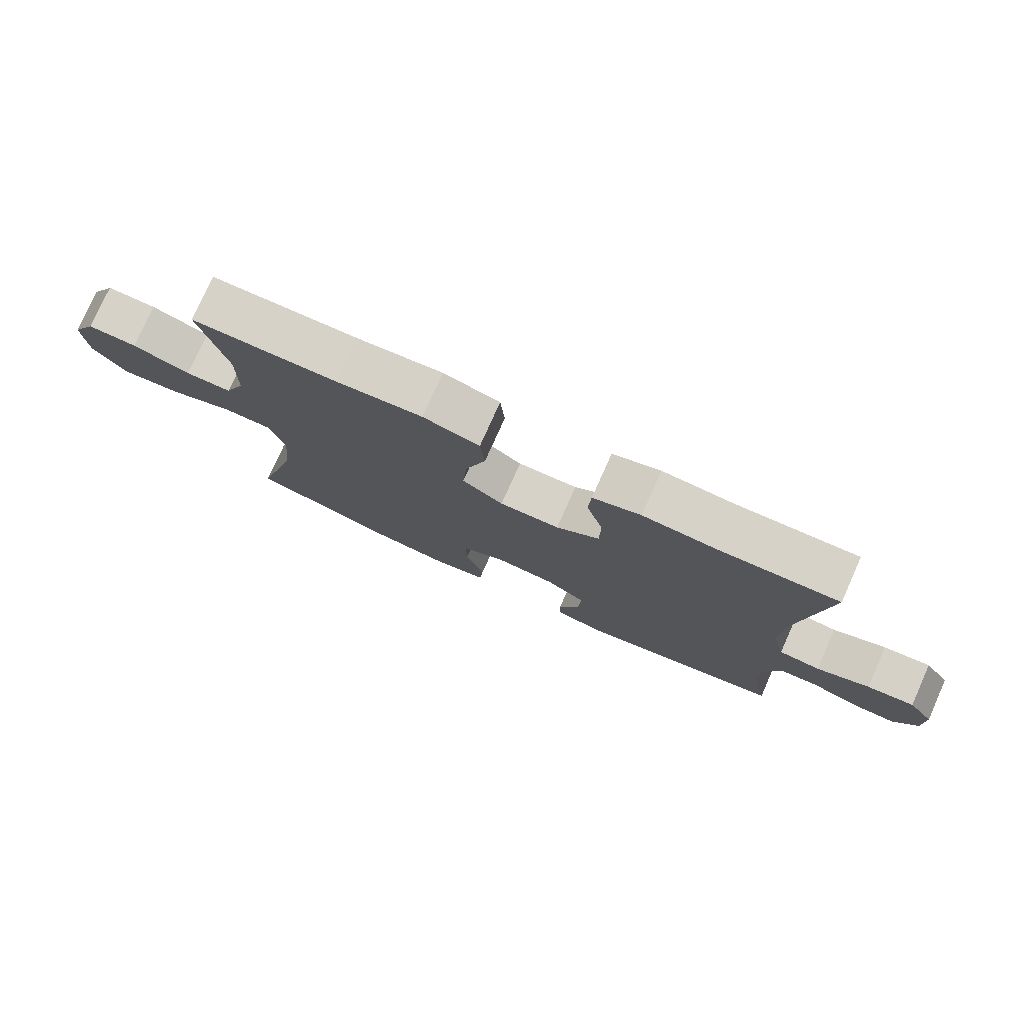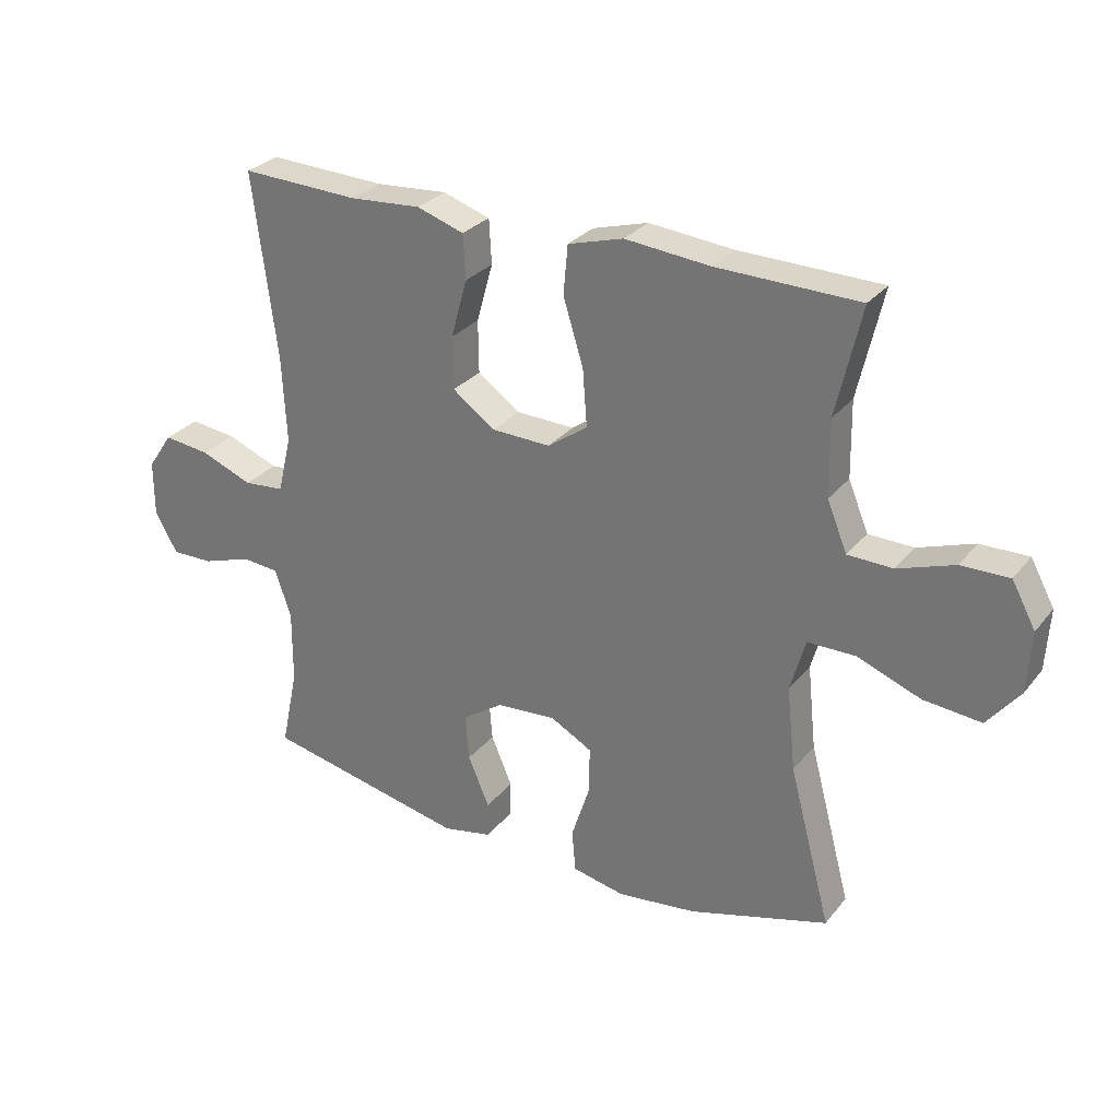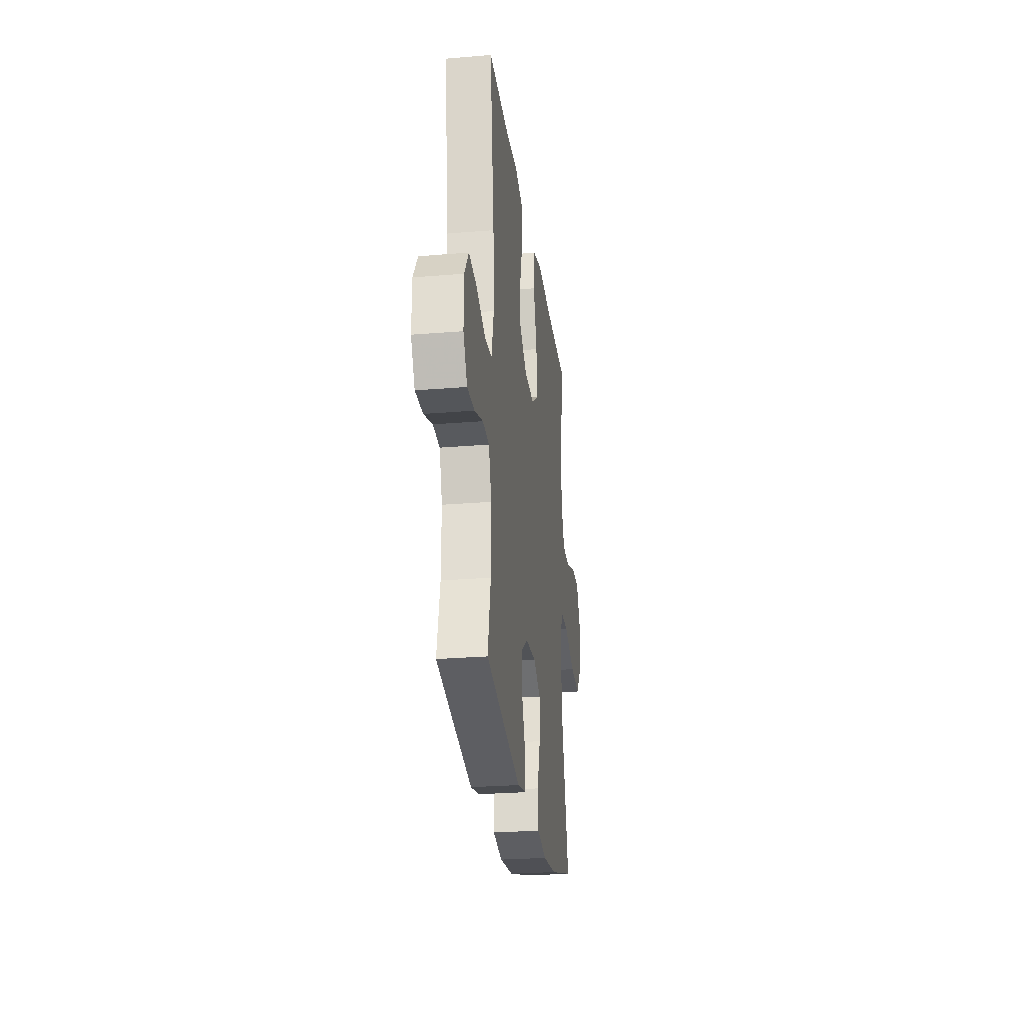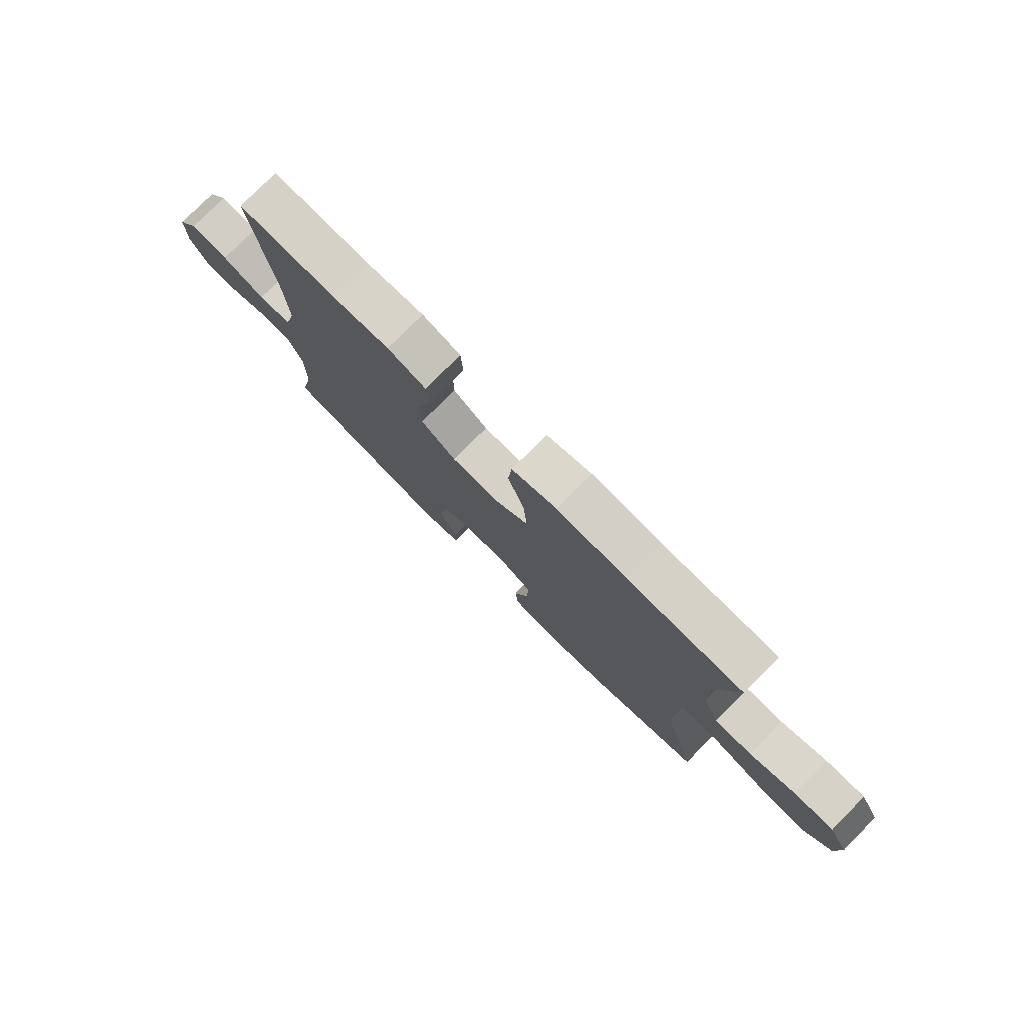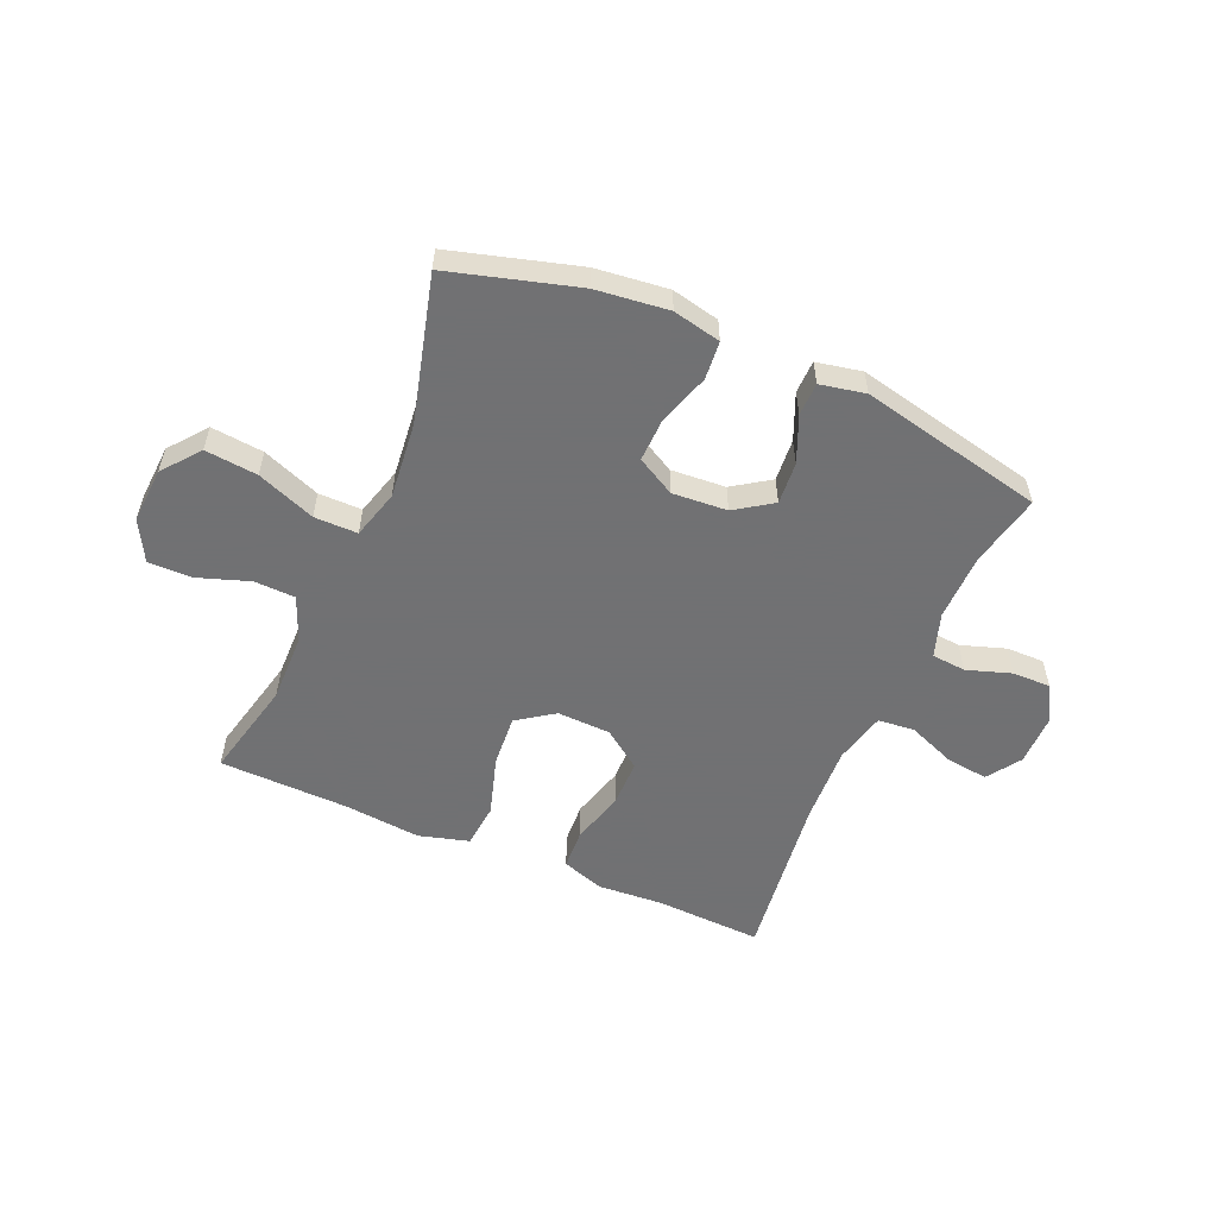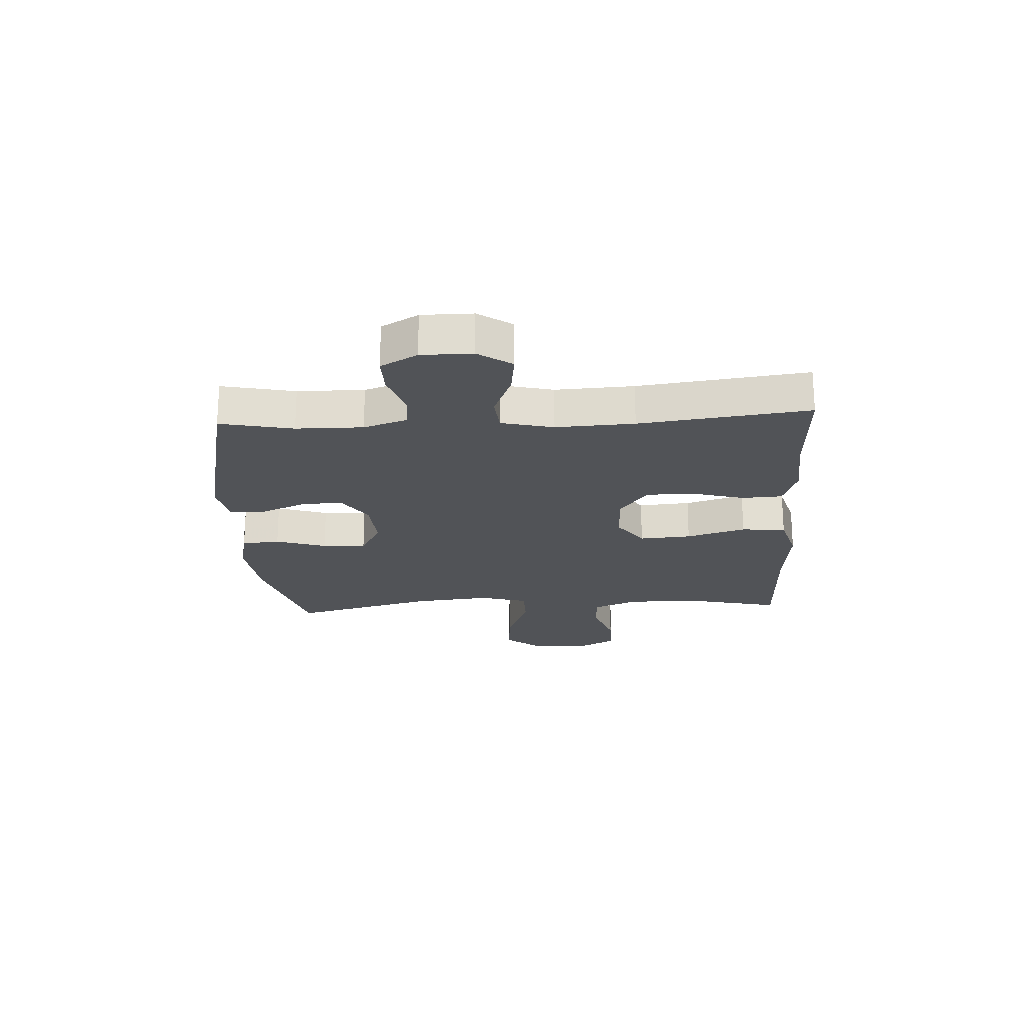
<metadata>
{"format":"obj","ext":"obj","renderer":"f3d","projection":"perspective","resolution":1024,"background":"white","views":[{"elev":77.8,"azim":-155.9,"up":"+Z"},{"elev":28.7,"azim":30.6,"up":"+Z"},{"elev":-26.2,"azim":-82.5,"up":"+Z"},{"elev":78.1,"azim":44.8,"up":"+Z"},{"elev":-55.3,"azim":156.5,"up":"+Y"},{"elev":-21.7,"azim":-86.9,"up":"+Y"}]}
</metadata>
<code>
v -0.5 0.07 -0.5
v -0.473 0.07 -0.372
v -0.472 0.07 -0.255
v -0.498 0.07 -0.178
v -0.558 0.07 -0.173
v -0.636 0.07 -0.199
v -0.703 0.07 -0.2
v -0.739 0.07 -0.136
v -0.739 0.07 -0.047
v -0.699 0.07 0.012
v -0.625 0.07 0.003
v -0.542 0.07 -0.03
v -0.477 0.07 -0.024
v -0.455 0.07 0.067
v -0.462 0.07 0.204
v -0.5 0.07 0.5
v -0.312 0.07 0.492
v -0.198 0.07 0.5
v -0.123 0.07 0.475
v -0.119 0.07 0.404
v -0.145 0.07 0.311
v -0.144 0.07 0.227
v -0.076 0.07 0.178
v 0.018 0.07 0.175
v 0.082 0.07 0.22
v 0.075 0.07 0.311
v 0.043 0.07 0.415
v 0.05 0.07 0.493
v 0.138 0.07 0.518
v 0.273 0.07 0.505
v 0.5 0.07 0.5
v 0.46 0.07 0.326
v 0.462 0.07 0.205
v 0.494 0.07 0.127
v 0.566 0.07 0.125
v 0.656 0.07 0.156
v 0.733 0.07 0.157
v 0.771 0.07 0.087
v 0.765 0.07 -0.011
v 0.713 0.07 -0.076
v 0.621 0.07 -0.067
v 0.519 0.07 -0.028
v 0.443 0.07 -0.028
v 0.419 0.07 -0.113
v 0.433 0.07 -0.247
v 0.5 0.07 -0.5
v 0.277 0.07 -0.564
v 0.15 0.07 -0.579
v 0.066 0.07 -0.561
v 0.06 0.07 -0.494
v 0.089 0.07 -0.405
v 0.091 0.07 -0.328
v 0.024 0.07 -0.291
v -0.072 0.07 -0.298
v -0.137 0.07 -0.342
v -0.131 0.07 -0.416
v -0.097 0.07 -0.496
v -0.098 0.07 -0.554
v -0.177 0.07 -0.57
v -0.5 0 -0.5
v -0.473 0 -0.372
v -0.472 0 -0.255
v -0.498 0 -0.178
v -0.558 0 -0.173
v -0.636 0 -0.199
v -0.703 0 -0.2
v -0.739 0 -0.136
v -0.739 0 -0.047
v -0.699 0 0.012
v -0.625 0 0.003
v -0.542 0 -0.03
v -0.477 0 -0.024
v -0.455 0 0.067
v -0.462 0 0.204
v -0.5 0 0.5
v -0.312 0 0.492
v -0.198 0 0.5
v -0.123 0 0.475
v -0.119 0 0.404
v -0.145 0 0.311
v -0.144 0 0.227
v -0.076 0 0.178
v 0.018 0 0.175
v 0.082 0 0.22
v 0.075 0 0.311
v 0.043 0 0.415
v 0.05 0 0.493
v 0.138 0 0.518
v 0.273 0 0.505
v 0.5 0 0.5
v 0.46 0 0.326
v 0.462 0 0.205
v 0.494 0 0.127
v 0.566 0 0.125
v 0.656 0 0.156
v 0.733 0 0.157
v 0.771 0 0.087
v 0.765 0 -0.011
v 0.713 0 -0.076
v 0.621 0 -0.067
v 0.519 0 -0.028
v 0.443 0 -0.028
v 0.419 0 -0.113
v 0.433 0 -0.247
v 0.5 0 -0.5
v 0.277 0 -0.564
v 0.15 0 -0.579
v 0.066 0 -0.561
v 0.06 0 -0.494
v 0.089 0 -0.405
v 0.091 0 -0.328
v 0.024 0 -0.291
v -0.072 0 -0.298
v -0.137 0 -0.342
v -0.131 0 -0.416
v -0.097 0 -0.496
v -0.098 0 -0.554
v -0.177 0 -0.57
f 59 1 2
f 58 59 2
f 57 58 2
f 56 57 2
f 55 56 2 3
f 54 55 3 4
f 53 54 4
f 49 50 51
f 48 49 51
f 47 48 51
f 46 47 51
f 45 46 51
f 44 45 51 52
f 43 44 52 53
f 40 41 42
f 39 40 42
f 38 39 42
f 37 38 42
f 36 37 42
f 35 36 42
f 34 35 42 43
f 43 53 4
f 34 43 4
f 33 34 4
f 30 31 32
f 30 32 33
f 29 30 33
f 28 29 33
f 27 28 33
f 26 27 33
f 19 20 21
f 18 19 21
f 17 18 21
f 17 21 22
f 16 17 22
f 15 16 22
f 14 15 22 23
f 10 11 12
f 9 10 12
f 8 9 12
f 7 8 12
f 6 7 12
f 5 6 12
f 5 12 13
f 4 5 13
f 25 26 33
f 24 25 33
f 4 13 14
f 33 4 14
f 24 33 14
f 14 23 24
f 61 60 118
f 61 118 117
f 61 117 116
f 61 116 115
f 62 61 115 114
f 63 62 114 113
f 63 113 112
f 110 109 108
f 110 108 107
f 110 107 106
f 110 106 105
f 110 105 104
f 111 110 104 103
f 112 111 103 102
f 101 100 99
f 101 99 98
f 101 98 97
f 101 97 96
f 101 96 95
f 101 95 94
f 102 101 94 93
f 63 112 102
f 63 102 93
f 63 93 92
f 91 90 89
f 92 91 89
f 92 89 88
f 92 88 87
f 92 87 86
f 92 86 85
f 80 79 78
f 80 78 77
f 80 77 76
f 81 80 76
f 81 76 75
f 81 75 74
f 82 81 74 73
f 71 70 69
f 71 69 68
f 71 68 67
f 71 67 66
f 71 66 65
f 71 65 64
f 72 71 64
f 72 64 63
f 92 85 84
f 92 84 83
f 73 72 63
f 73 63 92
f 73 92 83
f 83 82 73
f 1 60 61 2
f 2 61 62 3
f 3 62 63 4
f 4 63 64 5
f 5 64 65 6
f 6 65 66 7
f 7 66 67 8
f 8 67 68 9
f 9 68 69 10
f 10 69 70 11
f 11 70 71 12
f 12 71 72 13
f 13 72 73 14
f 14 73 74 15
f 15 74 75 16
f 16 75 76 17
f 17 76 77 18
f 18 77 78 19
f 19 78 79 20
f 20 79 80 21
f 21 80 81 22
f 22 81 82 23
f 23 82 83 24
f 24 83 84 25
f 25 84 85 26
f 26 85 86 27
f 27 86 87 28
f 28 87 88 29
f 29 88 89 30
f 30 89 90 31
f 31 90 91 32
f 32 91 92 33
f 33 92 93 34
f 34 93 94 35
f 35 94 95 36
f 36 95 96 37
f 37 96 97 38
f 38 97 98 39
f 39 98 99 40
f 40 99 100 41
f 41 100 101 42
f 42 101 102 43
f 43 102 103 44
f 44 103 104 45
f 45 104 105 46
f 46 105 106 47
f 47 106 107 48
f 48 107 108 49
f 49 108 109 50
f 50 109 110 51
f 51 110 111 52
f 52 111 112 53
f 53 112 113 54
f 54 113 114 55
f 55 114 115 56
f 56 115 116 57
f 57 116 117 58
f 58 117 118 59
f 59 118 60 1

</code>
